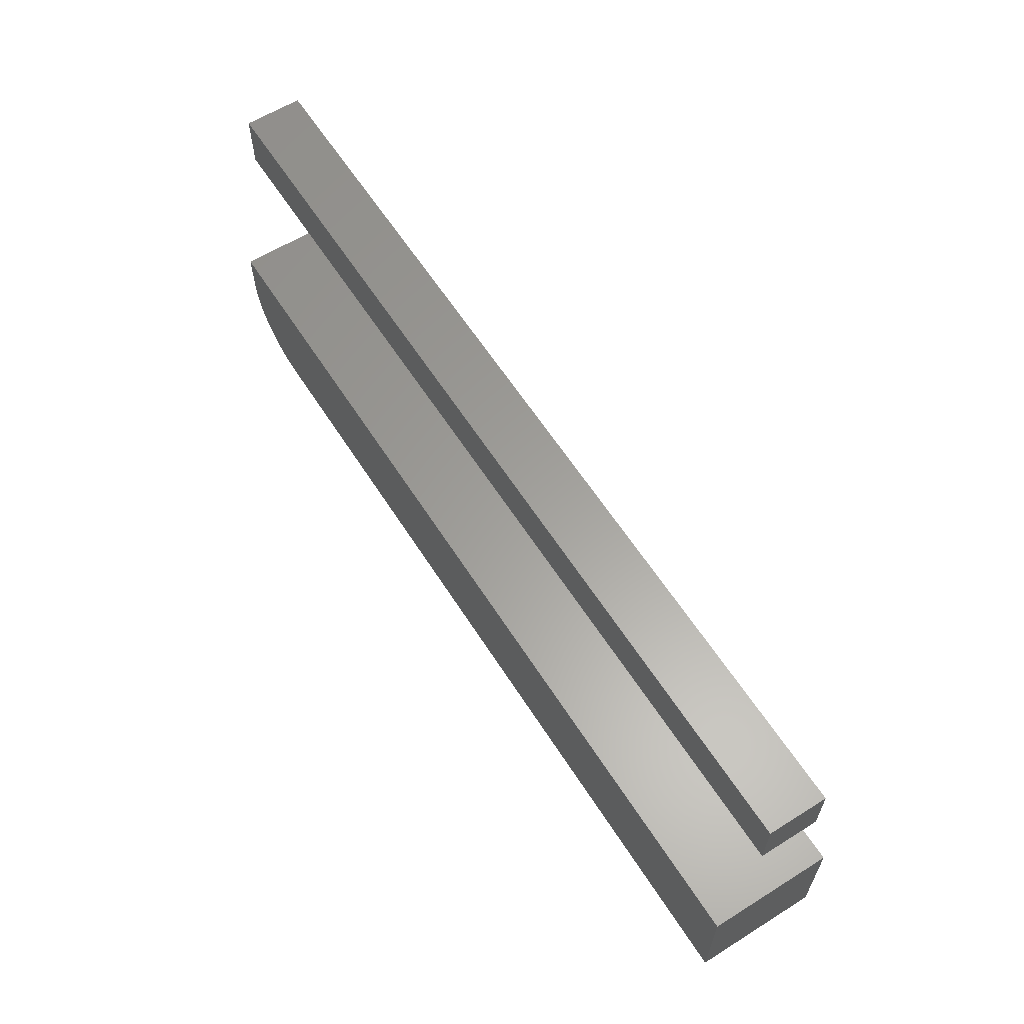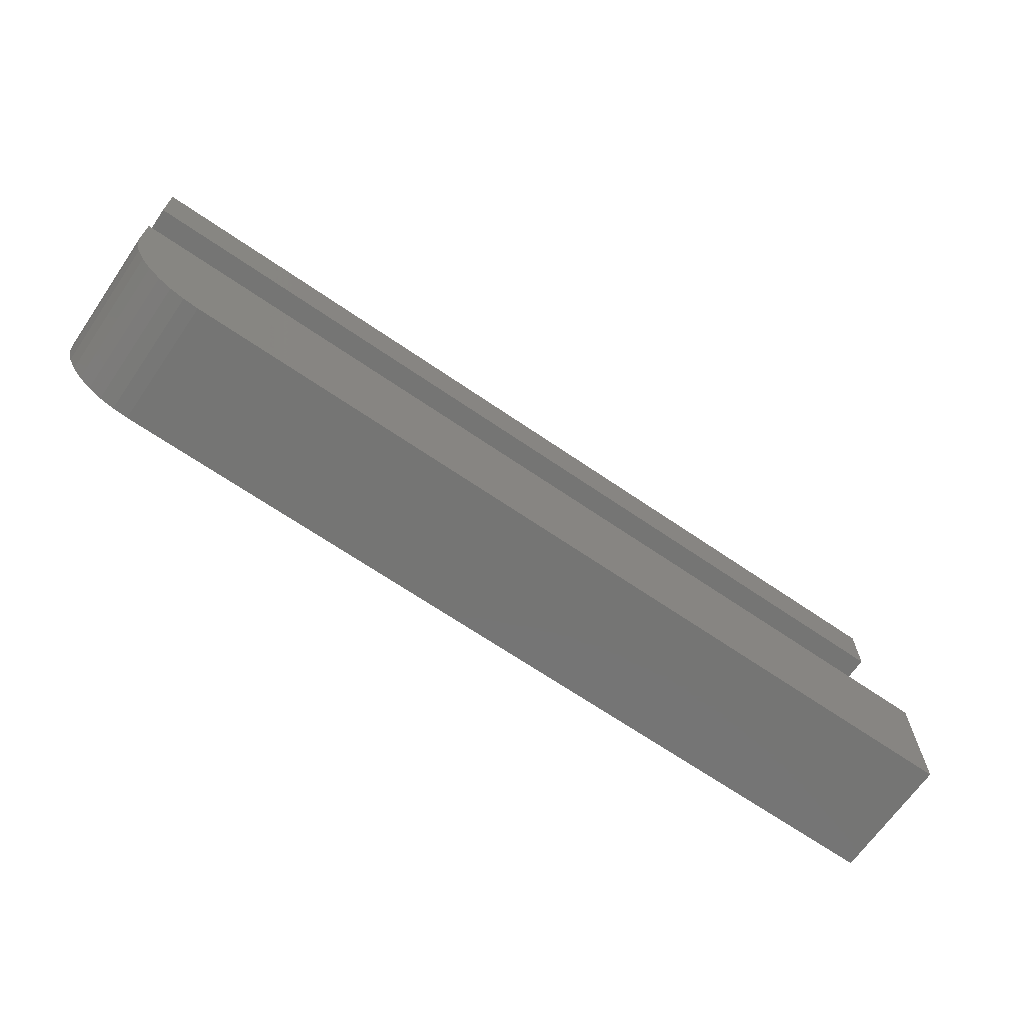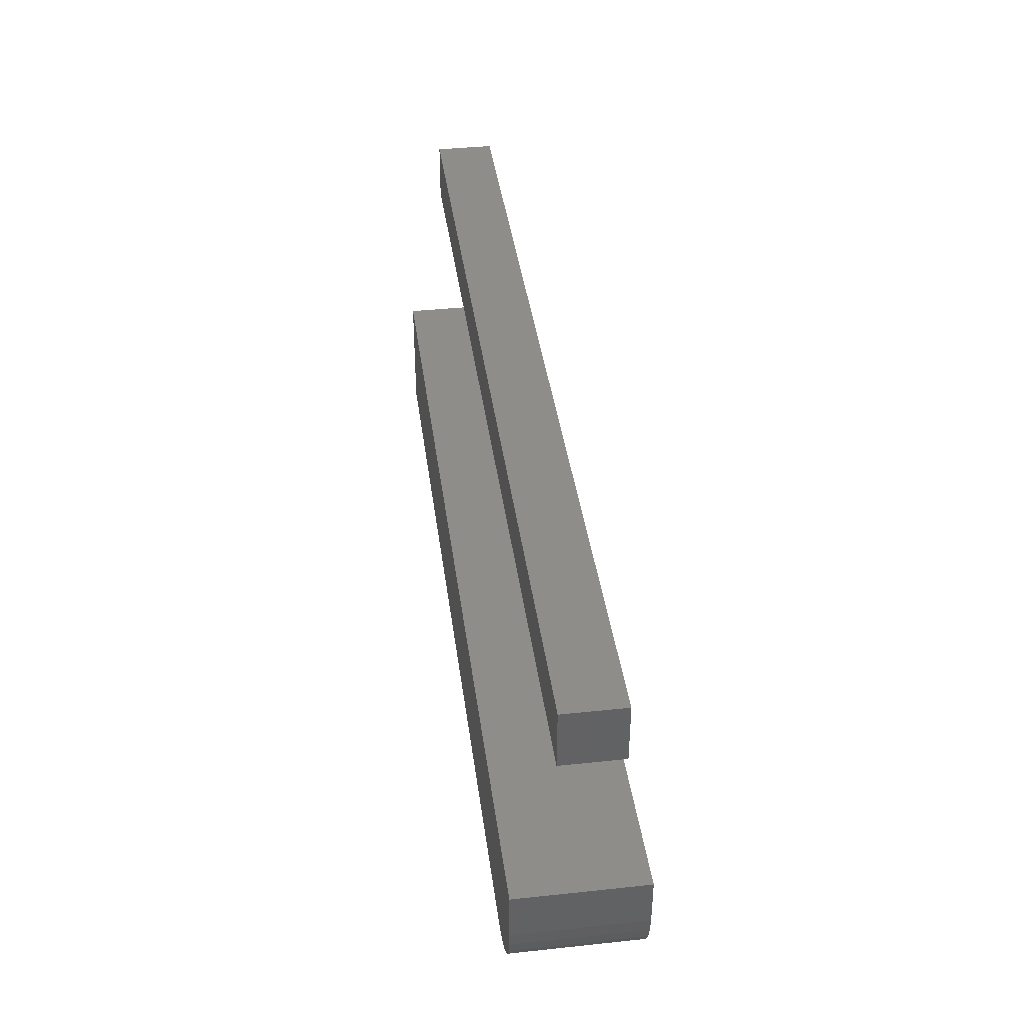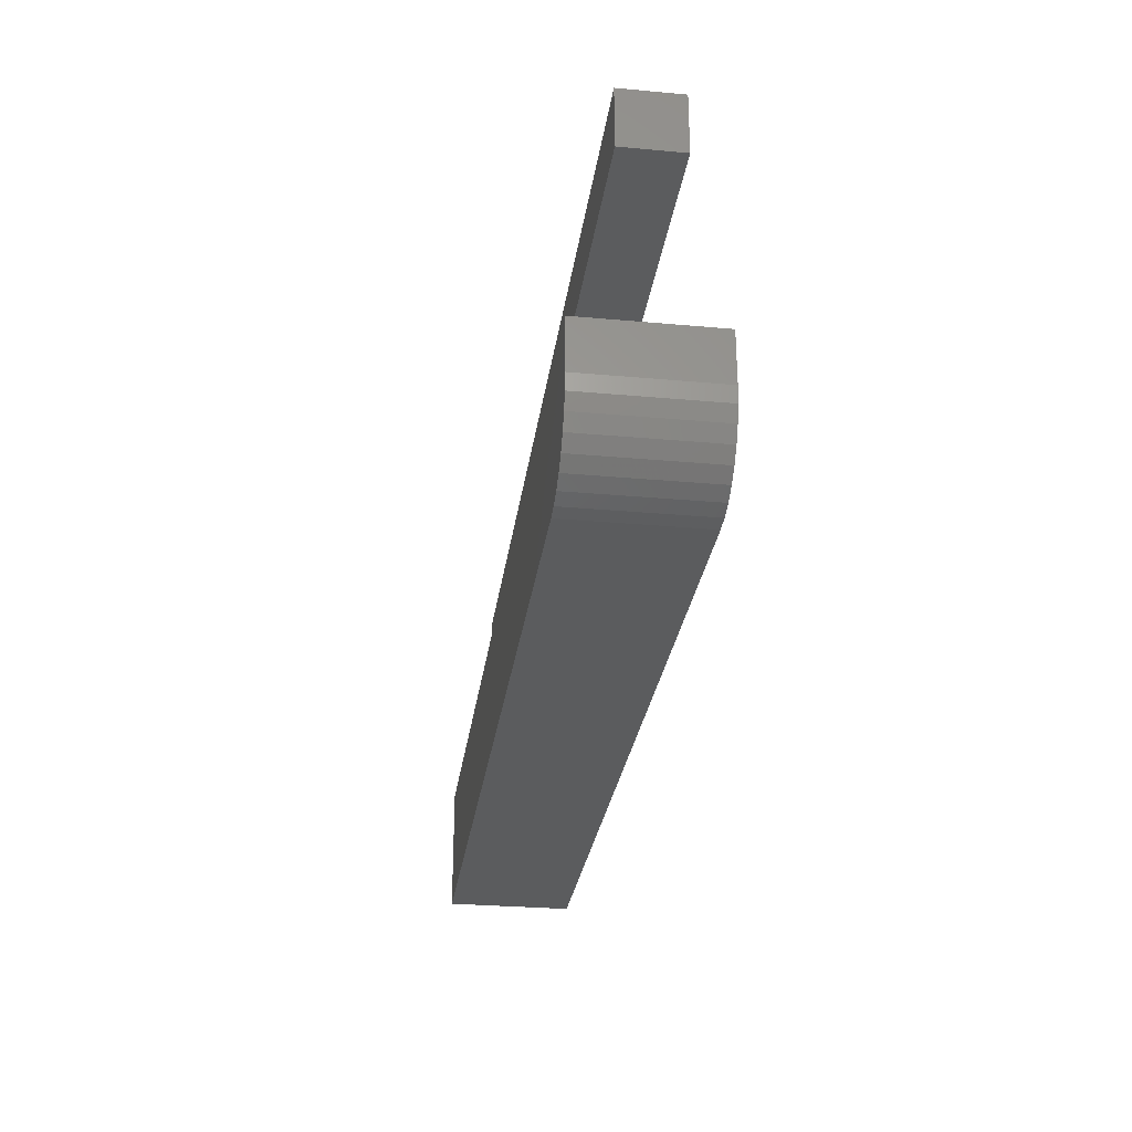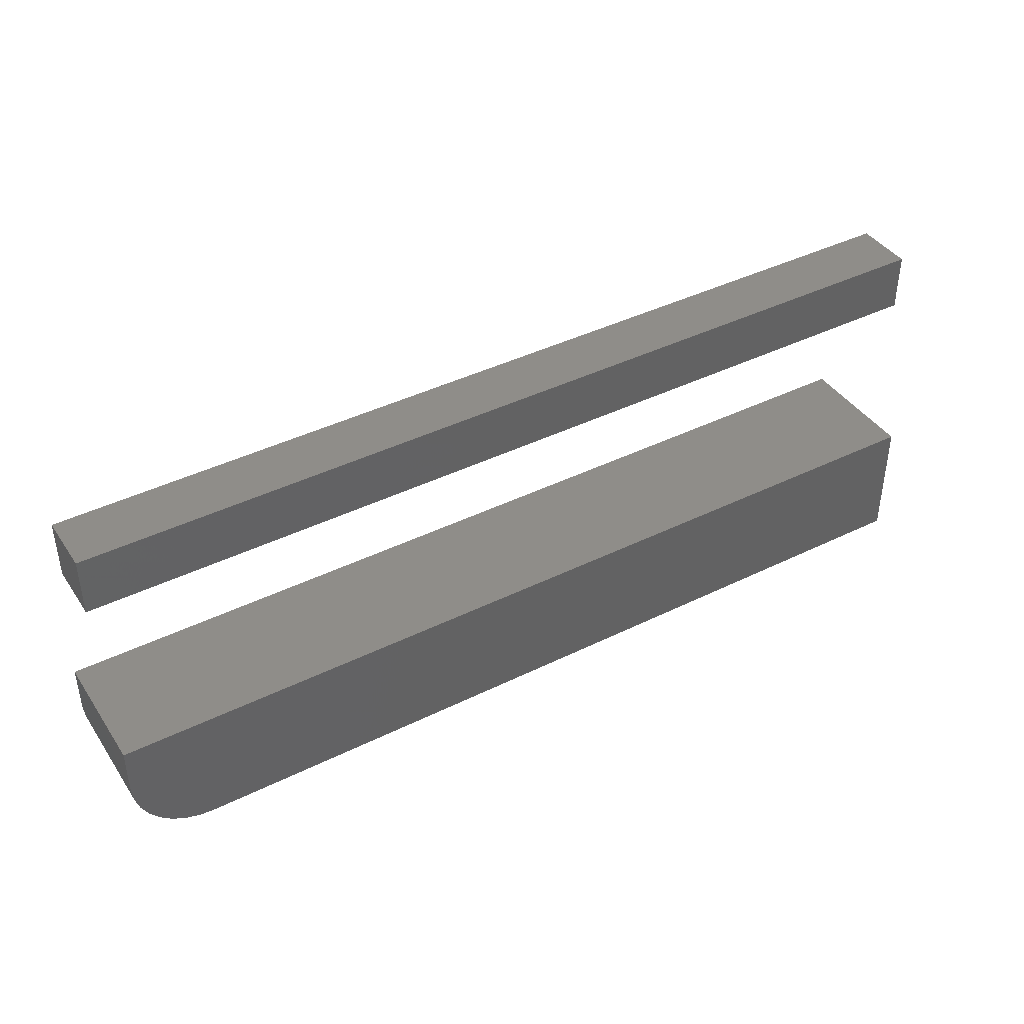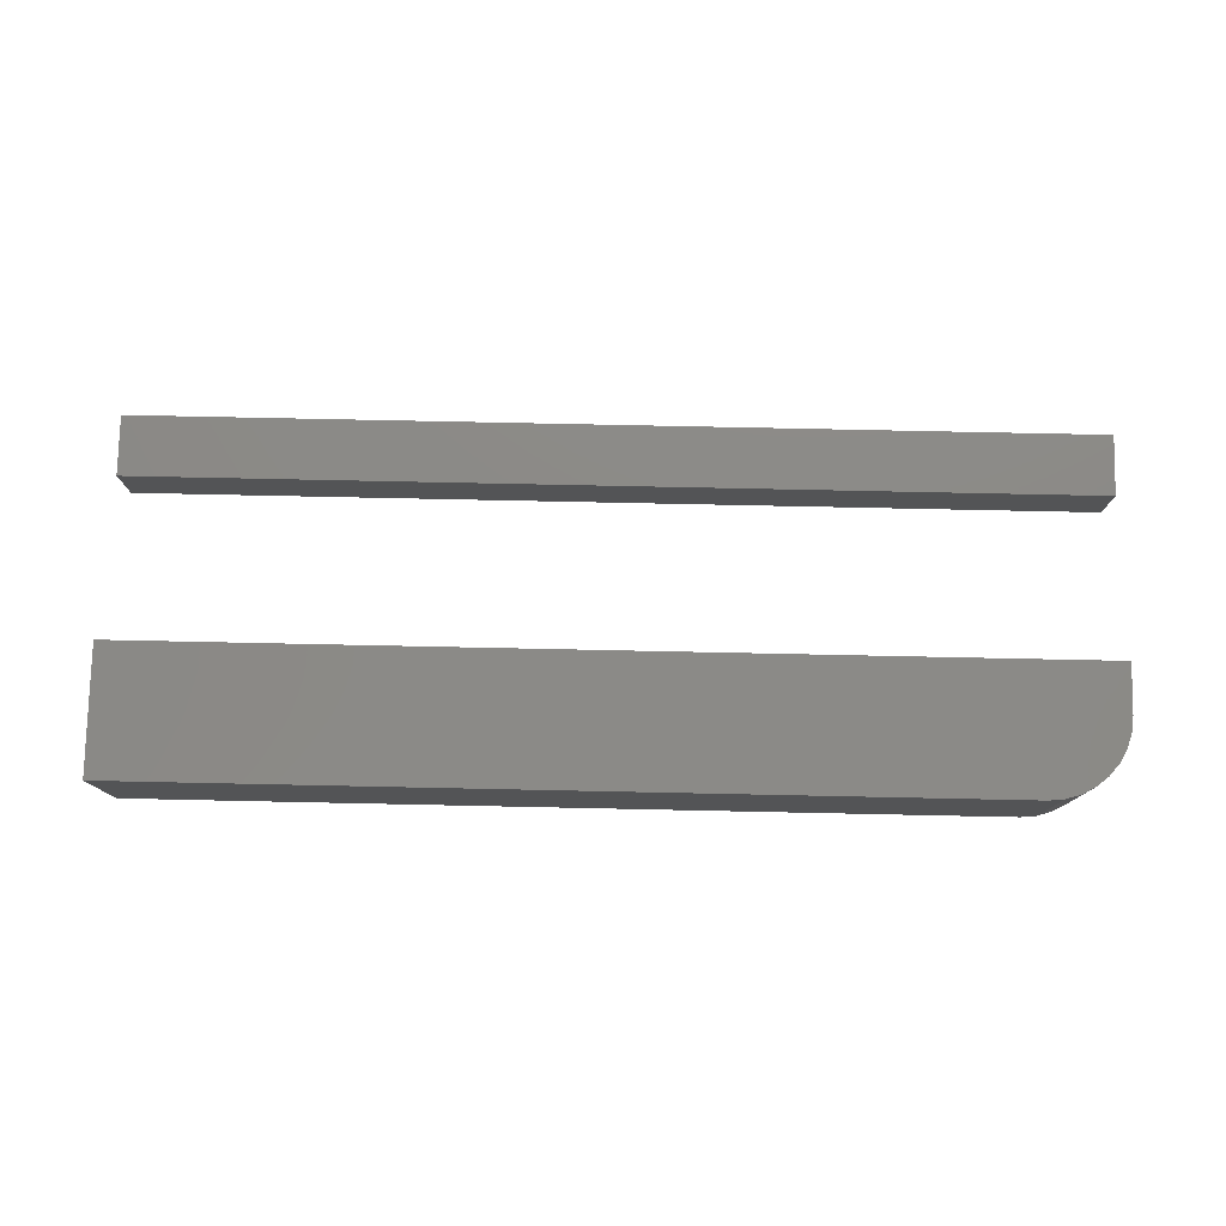
<metadata>
{"format":"stl","ext":"stl","renderer":"f3d","projection":"perspective","resolution":1024,"background":"white","views":[{"elev":61.1,"azim":57.5,"up":"+Z"},{"elev":-67.2,"azim":-34.6,"up":"+Z"},{"elev":39.5,"azim":-97.5,"up":"+Z"},{"elev":-28.7,"azim":-97.7,"up":"+Z"},{"elev":41.1,"azim":-31.0,"up":"+Z"},{"elev":77.8,"azim":-178.8,"up":"+Y"}]}
</metadata>
<code>
# stl→obj: 32 verts, 56 faces
v -3.661e-18 -0.05123 -0.1997
v -5.88e-18 -0.05123 -0.1597
v -3.661e-18 0.05123 -0.1997
v -5.88e-18 0.05123 -0.1597
v 0.001201 -0.05123 -0.2119
v 0.0625 -0.05123 -0.2622
v 0.75 -0.05123 -0.2622
v 0.75 -0.05123 -0.1597
v 0.004758 -0.05123 -0.2236
v 0.01053 -0.05123 -0.2344
v 0.01831 -0.05123 -0.2439
v 0.02778 -0.05123 -0.2516
v 0.03858 -0.05123 -0.2574
v 0.05031 -0.05123 -0.261
v 0.0625 0.05123 -0.2622
v 0.05031 0.05123 -0.261
v 0.03858 0.05123 -0.2574
v 0.02778 0.05123 -0.2516
v 0.01831 0.05123 -0.2439
v 0.01053 0.05123 -0.2344
v 0.004758 0.05123 -0.2236
v 0.001201 0.05123 -0.2119
v 0.75 0.05123 -0.1597
v 0.75 0.05123 -0.2622
v 0.75 -0.0278 -0.0278
v 0.75 0.01998 -0.0278
v 0.75 -0.0278 0.01998
v 0.75 0.01998 0.01998
v -2.157e-19 -0.0278 -0.0278
v -3.2e-18 -0.0278 0.01998
v -2.157e-19 0.01998 -0.0278
v -3.2e-18 0.01998 0.01998
f 1 2 3
f 3 2 4
f 1 5 2
f 6 7 8
f 6 8 2
f 6 2 5
f 6 5 9
f 6 9 10
f 6 10 11
f 6 11 12
f 6 12 13
f 6 13 14
f 15 16 17
f 15 17 18
f 15 18 19
f 15 19 20
f 15 20 21
f 15 21 22
f 15 22 3
f 15 3 4
f 15 4 23
f 15 23 24
f 6 15 7
f 7 15 24
f 1 3 5
f 5 3 22
f 5 22 9
f 9 22 21
f 9 21 10
f 10 21 20
f 10 20 11
f 11 20 19
f 11 19 12
f 12 19 18
f 12 18 13
f 13 18 17
f 13 17 14
f 14 17 16
f 14 16 6
f 6 16 15
f 7 24 8
f 8 24 23
f 4 2 23
f 23 2 8
f 25 26 27
f 27 26 28
f 29 30 31
f 31 30 32
f 30 29 27
f 27 29 25
f 32 30 28
f 28 30 27
f 31 32 26
f 26 32 28
f 29 31 25
f 25 31 26

</code>
